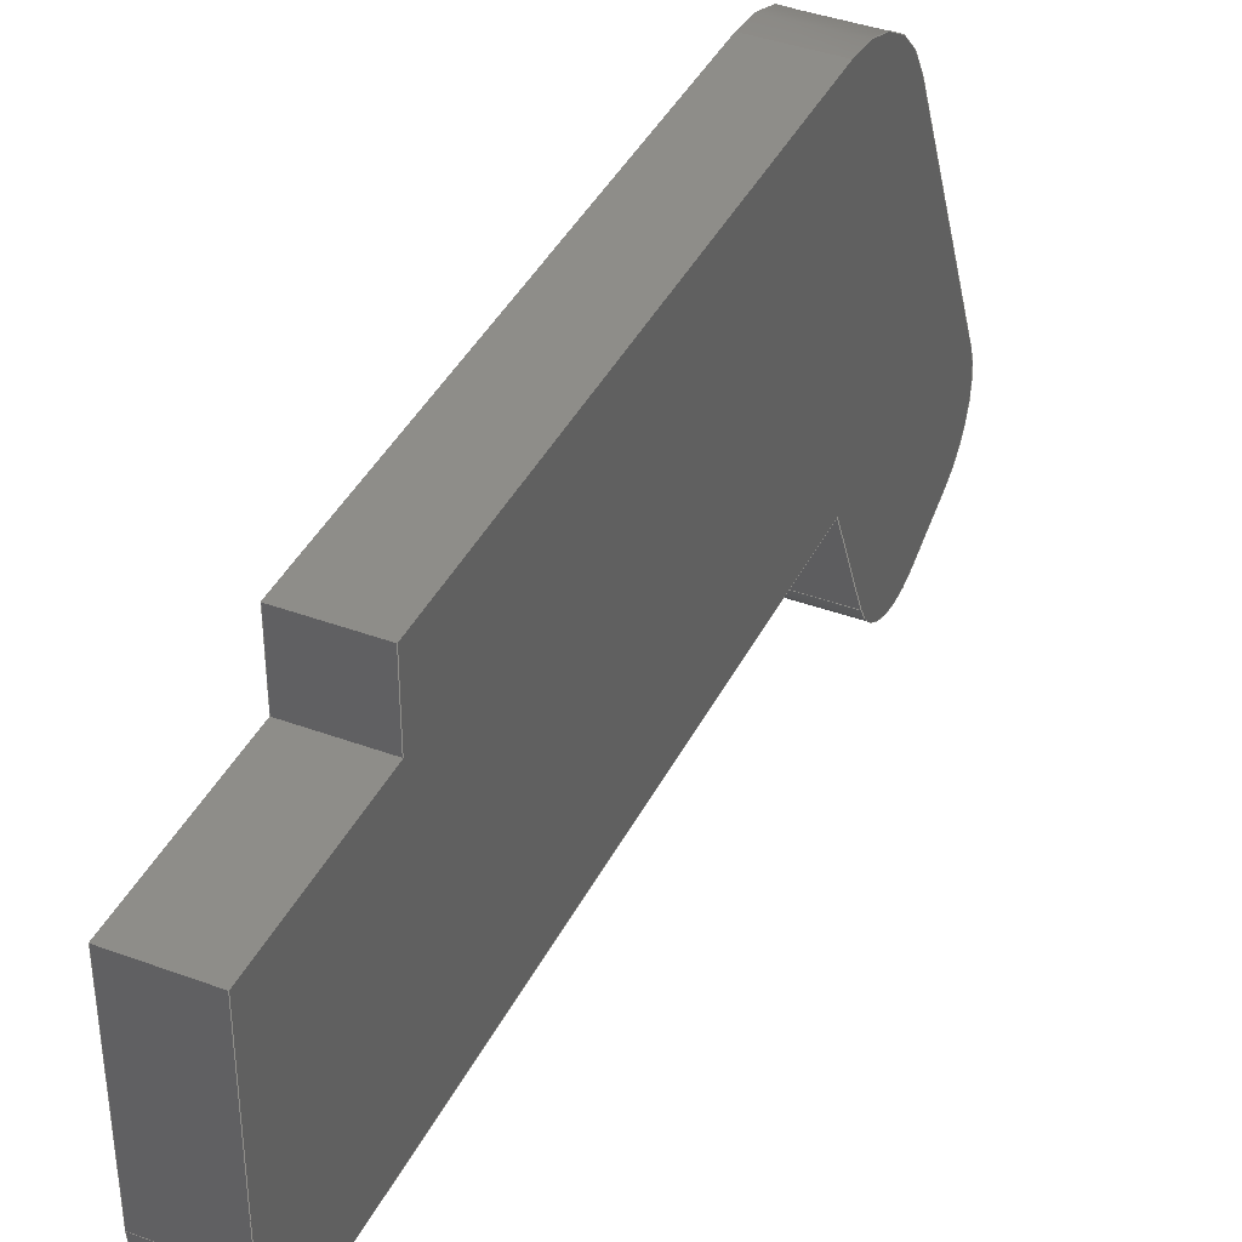
<metadata>
{"format":"step","ext":"step","renderer":"f3d","projection":"perspective","resolution":1024,"background":"white","views":[{"elev":39.9,"azim":-155.4,"up":"+Z"}]}
</metadata>
<code>
ISO-10303-21;
DATA;
#1=MECHANICAL_DESIGN_GEOMETRIC_PRESENTATION_REPRESENTATION('',(#4),#446);
#2=SHAPE_REPRESENTATION_RELATIONSHIP('SRR','None',#453,#3);
#3=ADVANCED_BREP_SHAPE_REPRESENTATION('',(#5),#445);
#4=STYLED_ITEM('',(#462),#5);
#5=MANIFOLD_SOLID_BREP('Body1',#258);
#6=CYLINDRICAL_SURFACE('',#279,0.1588);
#7=CYLINDRICAL_SURFACE('',#282,0.1588);
#8=CYLINDRICAL_SURFACE('',#285,0.3);
#9=CYLINDRICAL_SURFACE('',#291,0.1588);
#10=FACE_OUTER_BOUND('',#24,.T.);
#11=FACE_OUTER_BOUND('',#25,.T.);
#12=FACE_OUTER_BOUND('',#26,.T.);
#13=FACE_OUTER_BOUND('',#27,.T.);
#14=FACE_OUTER_BOUND('',#28,.T.);
#15=FACE_OUTER_BOUND('',#29,.T.);
#16=FACE_OUTER_BOUND('',#30,.T.);
#17=FACE_OUTER_BOUND('',#31,.T.);
#18=FACE_OUTER_BOUND('',#32,.T.);
#19=FACE_OUTER_BOUND('',#33,.T.);
#20=FACE_OUTER_BOUND('',#34,.T.);
#21=FACE_OUTER_BOUND('',#35,.T.);
#22=FACE_OUTER_BOUND('',#36,.T.);
#23=FACE_OUTER_BOUND('',#37,.T.);
#24=EDGE_LOOP('',(#162,#163,#164,#165,#166,#167,#168,#169,#170,#171,#172,
#173));
#25=EDGE_LOOP('',(#174,#175,#176,#177));
#26=EDGE_LOOP('',(#178,#179,#180,#181));
#27=EDGE_LOOP('',(#182,#183,#184,#185));
#28=EDGE_LOOP('',(#186,#187,#188,#189));
#29=EDGE_LOOP('',(#190,#191,#192,#193));
#30=EDGE_LOOP('',(#194,#195,#196,#197));
#31=EDGE_LOOP('',(#198,#199,#200,#201));
#32=EDGE_LOOP('',(#202,#203,#204,#205));
#33=EDGE_LOOP('',(#206,#207,#208,#209));
#34=EDGE_LOOP('',(#210,#211,#212,#213));
#35=EDGE_LOOP('',(#214,#215,#216,#217));
#36=EDGE_LOOP('',(#218,#219,#220,#221));
#37=EDGE_LOOP('',(#222,#223,#224,#225,#226,#227,#228,#229,#230,#231,#232,
#233));
#38=LINE('',#374,#66);
#39=LINE('',#376,#67);
#40=LINE('',#380,#68);
#41=LINE('',#384,#69);
#42=LINE('',#388,#70);
#43=LINE('',#390,#71);
#44=LINE('',#392,#72);
#45=LINE('',#393,#73);
#46=LINE('',#396,#74);
#47=LINE('',#398,#75);
#48=LINE('',#399,#76);
#49=LINE('',#402,#77);
#50=LINE('',#403,#78);
#51=LINE('',#407,#79);
#52=LINE('',#410,#80);
#53=LINE('',#411,#81);
#54=LINE('',#415,#82);
#55=LINE('',#418,#83);
#56=LINE('',#419,#84);
#57=LINE('',#423,#85);
#58=LINE('',#426,#86);
#59=LINE('',#427,#87);
#60=LINE('',#430,#88);
#61=LINE('',#431,#89);
#62=LINE('',#434,#90);
#63=LINE('',#435,#91);
#64=LINE('',#438,#92);
#65=LINE('',#439,#93);
#66=VECTOR('',#300,1);
#67=VECTOR('',#301,1);
#68=VECTOR('',#304,1);
#69=VECTOR('',#307,1);
#70=VECTOR('',#310,1);
#71=VECTOR('',#311,1);
#72=VECTOR('',#312,1);
#73=VECTOR('',#313,1);
#74=VECTOR('',#316,1);
#75=VECTOR('',#317,1);
#76=VECTOR('',#318,1);
#77=VECTOR('',#321,1);
#78=VECTOR('',#322,1);
#79=VECTOR('',#327,1);
#80=VECTOR('',#330,1);
#81=VECTOR('',#331,1);
#82=VECTOR('',#336,1);
#83=VECTOR('',#339,1);
#84=VECTOR('',#340,1);
#85=VECTOR('',#345,1);
#86=VECTOR('',#348,1);
#87=VECTOR('',#349,1);
#88=VECTOR('',#352,1);
#89=VECTOR('',#353,1);
#90=VECTOR('',#356,1);
#91=VECTOR('',#357,1);
#92=VECTOR('',#360,1);
#93=VECTOR('',#361,1);
#94=CIRCLE('',#273,0.1588);
#95=CIRCLE('',#274,0.1588);
#96=CIRCLE('',#275,0.1588);
#97=CIRCLE('',#276,0.3);
#98=CIRCLE('',#280,0.1588);
#99=CIRCLE('',#283,0.1588);
#100=CIRCLE('',#286,0.3);
#101=CIRCLE('',#292,0.1588);
#102=VERTEX_POINT('',#370);
#103=VERTEX_POINT('',#371);
#104=VERTEX_POINT('',#373);
#105=VERTEX_POINT('',#375);
#106=VERTEX_POINT('',#377);
#107=VERTEX_POINT('',#379);
#108=VERTEX_POINT('',#381);
#109=VERTEX_POINT('',#383);
#110=VERTEX_POINT('',#385);
#111=VERTEX_POINT('',#387);
#112=VERTEX_POINT('',#389);
#113=VERTEX_POINT('',#391);
#114=VERTEX_POINT('',#395);
#115=VERTEX_POINT('',#397);
#116=VERTEX_POINT('',#401);
#117=VERTEX_POINT('',#405);
#118=VERTEX_POINT('',#409);
#119=VERTEX_POINT('',#413);
#120=VERTEX_POINT('',#417);
#121=VERTEX_POINT('',#421);
#122=VERTEX_POINT('',#425);
#123=VERTEX_POINT('',#429);
#124=VERTEX_POINT('',#433);
#125=VERTEX_POINT('',#437);
#126=EDGE_CURVE('',#102,#103,#94,.T.);
#127=EDGE_CURVE('',#103,#104,#38,.T.);
#128=EDGE_CURVE('',#104,#105,#39,.T.);
#129=EDGE_CURVE('',#105,#106,#95,.T.);
#130=EDGE_CURVE('',#106,#107,#40,.T.);
#131=EDGE_CURVE('',#107,#108,#96,.T.);
#132=EDGE_CURVE('',#108,#109,#41,.T.);
#133=EDGE_CURVE('',#109,#110,#97,.T.);
#134=EDGE_CURVE('',#110,#111,#42,.T.);
#135=EDGE_CURVE('',#111,#112,#43,.T.);
#136=EDGE_CURVE('',#112,#113,#44,.T.);
#137=EDGE_CURVE('',#113,#102,#45,.T.);
#138=EDGE_CURVE('',#114,#103,#46,.T.);
#139=EDGE_CURVE('',#115,#114,#47,.T.);
#140=EDGE_CURVE('',#104,#115,#48,.T.);
#141=EDGE_CURVE('',#116,#115,#49,.T.);
#142=EDGE_CURVE('',#105,#116,#50,.T.);
#143=EDGE_CURVE('',#117,#116,#98,.T.);
#144=EDGE_CURVE('',#106,#117,#51,.T.);
#145=EDGE_CURVE('',#118,#117,#52,.T.);
#146=EDGE_CURVE('',#107,#118,#53,.T.);
#147=EDGE_CURVE('',#119,#118,#99,.T.);
#148=EDGE_CURVE('',#108,#119,#54,.T.);
#149=EDGE_CURVE('',#120,#119,#55,.T.);
#150=EDGE_CURVE('',#109,#120,#56,.T.);
#151=EDGE_CURVE('',#121,#120,#100,.T.);
#152=EDGE_CURVE('',#110,#121,#57,.T.);
#153=EDGE_CURVE('',#122,#121,#58,.T.);
#154=EDGE_CURVE('',#111,#122,#59,.T.);
#155=EDGE_CURVE('',#123,#122,#60,.T.);
#156=EDGE_CURVE('',#112,#123,#61,.T.);
#157=EDGE_CURVE('',#124,#123,#62,.T.);
#158=EDGE_CURVE('',#113,#124,#63,.T.);
#159=EDGE_CURVE('',#125,#124,#64,.T.);
#160=EDGE_CURVE('',#102,#125,#65,.T.);
#161=EDGE_CURVE('',#114,#125,#101,.T.);
#162=ORIENTED_EDGE('',*,*,#126,.T.);
#163=ORIENTED_EDGE('',*,*,#127,.T.);
#164=ORIENTED_EDGE('',*,*,#128,.T.);
#165=ORIENTED_EDGE('',*,*,#129,.T.);
#166=ORIENTED_EDGE('',*,*,#130,.T.);
#167=ORIENTED_EDGE('',*,*,#131,.T.);
#168=ORIENTED_EDGE('',*,*,#132,.T.);
#169=ORIENTED_EDGE('',*,*,#133,.T.);
#170=ORIENTED_EDGE('',*,*,#134,.T.);
#171=ORIENTED_EDGE('',*,*,#135,.T.);
#172=ORIENTED_EDGE('',*,*,#136,.T.);
#173=ORIENTED_EDGE('',*,*,#137,.T.);
#174=ORIENTED_EDGE('',*,*,#138,.F.);
#175=ORIENTED_EDGE('',*,*,#139,.F.);
#176=ORIENTED_EDGE('',*,*,#140,.F.);
#177=ORIENTED_EDGE('',*,*,#127,.F.);
#178=ORIENTED_EDGE('',*,*,#140,.T.);
#179=ORIENTED_EDGE('',*,*,#141,.F.);
#180=ORIENTED_EDGE('',*,*,#142,.F.);
#181=ORIENTED_EDGE('',*,*,#128,.F.);
#182=ORIENTED_EDGE('',*,*,#142,.T.);
#183=ORIENTED_EDGE('',*,*,#143,.F.);
#184=ORIENTED_EDGE('',*,*,#144,.F.);
#185=ORIENTED_EDGE('',*,*,#129,.F.);
#186=ORIENTED_EDGE('',*,*,#144,.T.);
#187=ORIENTED_EDGE('',*,*,#145,.F.);
#188=ORIENTED_EDGE('',*,*,#146,.F.);
#189=ORIENTED_EDGE('',*,*,#130,.F.);
#190=ORIENTED_EDGE('',*,*,#146,.T.);
#191=ORIENTED_EDGE('',*,*,#147,.F.);
#192=ORIENTED_EDGE('',*,*,#148,.F.);
#193=ORIENTED_EDGE('',*,*,#131,.F.);
#194=ORIENTED_EDGE('',*,*,#148,.T.);
#195=ORIENTED_EDGE('',*,*,#149,.F.);
#196=ORIENTED_EDGE('',*,*,#150,.F.);
#197=ORIENTED_EDGE('',*,*,#132,.F.);
#198=ORIENTED_EDGE('',*,*,#150,.T.);
#199=ORIENTED_EDGE('',*,*,#151,.F.);
#200=ORIENTED_EDGE('',*,*,#152,.F.);
#201=ORIENTED_EDGE('',*,*,#133,.F.);
#202=ORIENTED_EDGE('',*,*,#152,.T.);
#203=ORIENTED_EDGE('',*,*,#153,.F.);
#204=ORIENTED_EDGE('',*,*,#154,.F.);
#205=ORIENTED_EDGE('',*,*,#134,.F.);
#206=ORIENTED_EDGE('',*,*,#154,.T.);
#207=ORIENTED_EDGE('',*,*,#155,.F.);
#208=ORIENTED_EDGE('',*,*,#156,.F.);
#209=ORIENTED_EDGE('',*,*,#135,.F.);
#210=ORIENTED_EDGE('',*,*,#156,.T.);
#211=ORIENTED_EDGE('',*,*,#157,.F.);
#212=ORIENTED_EDGE('',*,*,#158,.F.);
#213=ORIENTED_EDGE('',*,*,#136,.F.);
#214=ORIENTED_EDGE('',*,*,#158,.T.);
#215=ORIENTED_EDGE('',*,*,#159,.F.);
#216=ORIENTED_EDGE('',*,*,#160,.F.);
#217=ORIENTED_EDGE('',*,*,#137,.F.);
#218=ORIENTED_EDGE('',*,*,#160,.T.);
#219=ORIENTED_EDGE('',*,*,#161,.F.);
#220=ORIENTED_EDGE('',*,*,#138,.T.);
#221=ORIENTED_EDGE('',*,*,#126,.F.);
#222=ORIENTED_EDGE('',*,*,#161,.T.);
#223=ORIENTED_EDGE('',*,*,#159,.T.);
#224=ORIENTED_EDGE('',*,*,#157,.T.);
#225=ORIENTED_EDGE('',*,*,#155,.T.);
#226=ORIENTED_EDGE('',*,*,#153,.T.);
#227=ORIENTED_EDGE('',*,*,#151,.T.);
#228=ORIENTED_EDGE('',*,*,#149,.T.);
#229=ORIENTED_EDGE('',*,*,#147,.T.);
#230=ORIENTED_EDGE('',*,*,#145,.T.);
#231=ORIENTED_EDGE('',*,*,#143,.T.);
#232=ORIENTED_EDGE('',*,*,#141,.T.);
#233=ORIENTED_EDGE('',*,*,#139,.T.);
#234=PLANE('',#272);
#235=PLANE('',#277);
#236=PLANE('',#278);
#237=PLANE('',#281);
#238=PLANE('',#284);
#239=PLANE('',#287);
#240=PLANE('',#288);
#241=PLANE('',#289);
#242=PLANE('',#290);
#243=PLANE('',#293);
#244=ADVANCED_FACE('',(#10),#234,.F.);
#245=ADVANCED_FACE('',(#11),#235,.T.);
#246=ADVANCED_FACE('',(#12),#236,.T.);
#247=ADVANCED_FACE('',(#13),#6,.T.);
#248=ADVANCED_FACE('',(#14),#237,.T.);
#249=ADVANCED_FACE('',(#15),#7,.T.);
#250=ADVANCED_FACE('',(#16),#238,.T.);
#251=ADVANCED_FACE('',(#17),#8,.T.);
#252=ADVANCED_FACE('',(#18),#239,.T.);
#253=ADVANCED_FACE('',(#19),#240,.T.);
#254=ADVANCED_FACE('',(#20),#241,.T.);
#255=ADVANCED_FACE('',(#21),#242,.T.);
#256=ADVANCED_FACE('',(#22),#9,.T.);
#257=ADVANCED_FACE('',(#23),#243,.T.);
#258=CLOSED_SHELL('',(#244,#245,#246,#247,#248,#249,#250,#251,#252,#253,
#254,#255,#256,#257));
#259=DERIVED_UNIT_ELEMENT(#261,1);
#260=DERIVED_UNIT_ELEMENT(#448,3);
#261=(
MASS_UNIT()
NAMED_UNIT(*)
SI_UNIT(.KILO.,.GRAM.)
);
#262=DERIVED_UNIT((#259,#260));
#263=MEASURE_REPRESENTATION_ITEM('density measure',
POSITIVE_RATIO_MEASURE(1060),#262);
#264=PROPERTY_DEFINITION_REPRESENTATION(#269,#266);
#265=PROPERTY_DEFINITION_REPRESENTATION(#270,#267);
#266=REPRESENTATION('material name',(#268),#445);
#267=REPRESENTATION('density',(#263),#445);
#268=DESCRIPTIVE_REPRESENTATION_ITEM('ABS Plastic','ABS Plastic');
#269=PROPERTY_DEFINITION('material property','material name',#455);
#270=PROPERTY_DEFINITION('material property','density of part',#455);
#271=AXIS2_PLACEMENT_3D('placement',#368,#294,#295);
#272=AXIS2_PLACEMENT_3D('',#369,#296,#297);
#273=AXIS2_PLACEMENT_3D('',#372,#298,#299);
#274=AXIS2_PLACEMENT_3D('',#378,#302,#303);
#275=AXIS2_PLACEMENT_3D('',#382,#305,#306);
#276=AXIS2_PLACEMENT_3D('',#386,#308,#309);
#277=AXIS2_PLACEMENT_3D('',#394,#314,#315);
#278=AXIS2_PLACEMENT_3D('',#400,#319,#320);
#279=AXIS2_PLACEMENT_3D('',#404,#323,#324);
#280=AXIS2_PLACEMENT_3D('',#406,#325,#326);
#281=AXIS2_PLACEMENT_3D('',#408,#328,#329);
#282=AXIS2_PLACEMENT_3D('',#412,#332,#333);
#283=AXIS2_PLACEMENT_3D('',#414,#334,#335);
#284=AXIS2_PLACEMENT_3D('',#416,#337,#338);
#285=AXIS2_PLACEMENT_3D('',#420,#341,#342);
#286=AXIS2_PLACEMENT_3D('',#422,#343,#344);
#287=AXIS2_PLACEMENT_3D('',#424,#346,#347);
#288=AXIS2_PLACEMENT_3D('',#428,#350,#351);
#289=AXIS2_PLACEMENT_3D('',#432,#354,#355);
#290=AXIS2_PLACEMENT_3D('',#436,#358,#359);
#291=AXIS2_PLACEMENT_3D('',#440,#362,#363);
#292=AXIS2_PLACEMENT_3D('',#441,#364,#365);
#293=AXIS2_PLACEMENT_3D('',#442,#366,#367);
#294=DIRECTION('axis',(0,0,1));
#295=DIRECTION('refdir',(1,0,0));
#296=DIRECTION('center_axis',(1,0,0));
#297=DIRECTION('ref_axis',(0,1,0));
#298=DIRECTION('center_axis',(-1,0,0));
#299=DIRECTION('ref_axis',(0,1.049e-15,-1));
#300=DIRECTION('',(0,-1,0));
#301=DIRECTION('',(0,-0.4147,-0.91));
#302=DIRECTION('center_axis',(-1,0,0));
#303=DIRECTION('ref_axis',(0,-0.4147,-0.91));
#304=DIRECTION('',(0,-0.91,0.4147));
#305=DIRECTION('center_axis',(-1,0,0));
#306=DIRECTION('ref_axis',(0,-0.91,0.4147));
#307=DIRECTION('',(0,0.4147,0.91));
#308=DIRECTION('center_axis',(-1,0,0));
#309=DIRECTION('ref_axis',(0,0,1));
#310=DIRECTION('',(0,1,0));
#311=DIRECTION('',(0,0,-1));
#312=DIRECTION('',(0,1,0));
#313=DIRECTION('',(0,-3.85e-16,-1));
#314=DIRECTION('center_axis',(0,0,-1));
#315=DIRECTION('ref_axis',(0,1,0));
#316=DIRECTION('',(-1,0,0));
#317=DIRECTION('',(0,1,0));
#318=DIRECTION('',(1,0,0));
#319=DIRECTION('center_axis',(0,0.91,-0.4147));
#320=DIRECTION('ref_axis',(0,0.4147,0.91));
#321=DIRECTION('',(0,0.4147,0.91));
#322=DIRECTION('',(1,0,0));
#323=DIRECTION('center_axis',(1,0,0));
#324=DIRECTION('ref_axis',(0,-0.4147,-0.91));
#325=DIRECTION('center_axis',(1,0,0));
#326=DIRECTION('ref_axis',(0,-0.4147,-0.91));
#327=DIRECTION('',(1,0,0));
#328=DIRECTION('center_axis',(0,-0.4147,-0.91));
#329=DIRECTION('ref_axis',(0,0.91,-0.4147));
#330=DIRECTION('',(0,0.91,-0.4147));
#331=DIRECTION('',(1,0,0));
#332=DIRECTION('center_axis',(1,0,0));
#333=DIRECTION('ref_axis',(0,-0.91,0.4147));
#334=DIRECTION('center_axis',(1,0,0));
#335=DIRECTION('ref_axis',(0,-0.91,0.4147));
#336=DIRECTION('',(1,0,0));
#337=DIRECTION('center_axis',(0,-0.91,0.4147));
#338=DIRECTION('ref_axis',(0,-0.4147,-0.91));
#339=DIRECTION('',(0,-0.4147,-0.91));
#340=DIRECTION('',(1,0,0));
#341=DIRECTION('center_axis',(1,0,0));
#342=DIRECTION('ref_axis',(0,0,1));
#343=DIRECTION('center_axis',(1,0,0));
#344=DIRECTION('ref_axis',(0,0,1));
#345=DIRECTION('',(1,0,0));
#346=DIRECTION('center_axis',(0,0,1));
#347=DIRECTION('ref_axis',(0,-1,0));
#348=DIRECTION('',(0,-1,0));
#349=DIRECTION('',(1,0,0));
#350=DIRECTION('center_axis',(0,1,0));
#351=DIRECTION('ref_axis',(0,0,1));
#352=DIRECTION('',(0,0,1));
#353=DIRECTION('',(1,0,0));
#354=DIRECTION('center_axis',(0,0,1));
#355=DIRECTION('ref_axis',(0,-1,0));
#356=DIRECTION('',(0,-1,0));
#357=DIRECTION('',(1,0,0));
#358=DIRECTION('center_axis',(0,1,-3.85e-16));
#359=DIRECTION('ref_axis',(0,3.85e-16,1));
#360=DIRECTION('',(0,3.85e-16,1));
#361=DIRECTION('',(1,0,0));
#362=DIRECTION('center_axis',(1,0,0));
#363=DIRECTION('ref_axis',(0,1.049e-15,-1));
#364=DIRECTION('center_axis',(1,0,0));
#365=DIRECTION('ref_axis',(0,1.049e-15,-1));
#366=DIRECTION('center_axis',(1,0,0));
#367=DIRECTION('ref_axis',(0,1,0));
#368=CARTESIAN_POINT('',(0,0,0));
#369=CARTESIAN_POINT('Origin',(-0.07938,-0.7243,-0.3905));
#370=CARTESIAN_POINT('',(-0.07938,0.375,-0.4325));
#371=CARTESIAN_POINT('',(-0.07938,0.2162,-0.5913));
#372=CARTESIAN_POINT('Origin',(-0.07938,0.2162,-0.4325));
#373=CARTESIAN_POINT('',(-0.07938,-1.272,-0.5913));
#374=CARTESIAN_POINT('',(-0.07938,-1.272,-0.5913));
#375=CARTESIAN_POINT('',(-0.07938,-1.388,-0.8468));
#376=CARTESIAN_POINT('',(-0.07938,-1.388,-0.8468));
#377=CARTESIAN_POINT('',(-0.07938,-1.598,-0.9254));
#378=CARTESIAN_POINT('Origin',(-0.07938,-1.533,-0.781));
#379=CARTESIAN_POINT('',(-0.07938,-1.731,-0.8651));
#380=CARTESIAN_POINT('',(-0.07938,-1.731,-0.8651));
#381=CARTESIAN_POINT('',(-0.07938,-1.809,-0.6548));
#382=CARTESIAN_POINT('Origin',(-0.07938,-1.665,-0.7206));
#383=CARTESIAN_POINT('',(-0.07938,-1.519,-0.01684));
#384=CARTESIAN_POINT('',(-0.07938,-1.519,-0.01684));
#385=CARTESIAN_POINT('',(-0.07938,-1.246,0.1588));
#386=CARTESIAN_POINT('Origin',(-0.07938,-1.246,-0.1412));
#387=CARTESIAN_POINT('',(-0.07938,0,0.1588));
#388=CARTESIAN_POINT('',(-0.07938,0,0.1588));
#389=CARTESIAN_POINT('',(-0.07938,0,0));
#390=CARTESIAN_POINT('',(-0.07938,0,0));
#391=CARTESIAN_POINT('',(-0.07938,0.375,0));
#392=CARTESIAN_POINT('',(-0.07938,0.375,0));
#393=CARTESIAN_POINT('',(-0.07938,0.375,-0.4325));
#394=CARTESIAN_POINT('Origin',(0,-1.272,-0.5913));
#395=CARTESIAN_POINT('',(0.07938,0.2162,-0.5913));
#396=CARTESIAN_POINT('',(0,0.2162,-0.5913));
#397=CARTESIAN_POINT('',(0.07938,-1.272,-0.5913));
#398=CARTESIAN_POINT('',(0.07938,-1.272,-0.5913));
#399=CARTESIAN_POINT('',(0,-1.272,-0.5913));
#400=CARTESIAN_POINT('Origin',(0,-1.388,-0.8468));
#401=CARTESIAN_POINT('',(0.07938,-1.388,-0.8468));
#402=CARTESIAN_POINT('',(0.07938,-1.388,-0.8468));
#403=CARTESIAN_POINT('',(0,-1.388,-0.8468));
#404=CARTESIAN_POINT('Origin',(0,-1.533,-0.781));
#405=CARTESIAN_POINT('',(0.07938,-1.598,-0.9254));
#406=CARTESIAN_POINT('Origin',(0.07938,-1.533,-0.781));
#407=CARTESIAN_POINT('',(0,-1.598,-0.9254));
#408=CARTESIAN_POINT('Origin',(0,-1.731,-0.8651));
#409=CARTESIAN_POINT('',(0.07938,-1.731,-0.8651));
#410=CARTESIAN_POINT('',(0.07938,-1.731,-0.8651));
#411=CARTESIAN_POINT('',(0,-1.731,-0.8651));
#412=CARTESIAN_POINT('Origin',(0,-1.665,-0.7206));
#413=CARTESIAN_POINT('',(0.07938,-1.809,-0.6548));
#414=CARTESIAN_POINT('Origin',(0.07938,-1.665,-0.7206));
#415=CARTESIAN_POINT('',(0,-1.809,-0.6548));
#416=CARTESIAN_POINT('Origin',(0,-1.519,-0.01684));
#417=CARTESIAN_POINT('',(0.07938,-1.519,-0.01684));
#418=CARTESIAN_POINT('',(0.07938,-1.519,-0.01684));
#419=CARTESIAN_POINT('',(0,-1.519,-0.01684));
#420=CARTESIAN_POINT('Origin',(0,-1.246,-0.1412));
#421=CARTESIAN_POINT('',(0.07938,-1.246,0.1588));
#422=CARTESIAN_POINT('Origin',(0.07938,-1.246,-0.1412));
#423=CARTESIAN_POINT('',(0,-1.246,0.1588));
#424=CARTESIAN_POINT('Origin',(0,0,0.1588));
#425=CARTESIAN_POINT('',(0.07938,0,0.1588));
#426=CARTESIAN_POINT('',(0.07938,0,0.1588));
#427=CARTESIAN_POINT('',(0,0,0.1588));
#428=CARTESIAN_POINT('Origin',(0,0,0));
#429=CARTESIAN_POINT('',(0.07938,0,0));
#430=CARTESIAN_POINT('',(0.07938,0,0));
#431=CARTESIAN_POINT('',(0,0,0));
#432=CARTESIAN_POINT('Origin',(0,0.375,0));
#433=CARTESIAN_POINT('',(0.07938,0.375,0));
#434=CARTESIAN_POINT('',(0.07938,0.375,0));
#435=CARTESIAN_POINT('',(0,0.375,0));
#436=CARTESIAN_POINT('Origin',(0,0.375,-0.4325));
#437=CARTESIAN_POINT('',(0.07938,0.375,-0.4325));
#438=CARTESIAN_POINT('',(0.07938,0.375,-0.4325));
#439=CARTESIAN_POINT('',(0,0.375,-0.4325));
#440=CARTESIAN_POINT('Origin',(0,0.2162,-0.4325));
#441=CARTESIAN_POINT('Origin',(0.07938,0.2162,-0.4325));
#442=CARTESIAN_POINT('Origin',(0.07938,-0.7243,-0.3905));
#443=UNCERTAINTY_MEASURE_WITH_UNIT(LENGTH_MEASURE(0.001),#447,
'DISTANCE_ACCURACY_VALUE',
'Maximum model space distance between geometric entities at asserted c
onnectivities');
#444=UNCERTAINTY_MEASURE_WITH_UNIT(LENGTH_MEASURE(0.001),#447,
'DISTANCE_ACCURACY_VALUE',
'Maximum model space distance between geometric entities at asserted c
onnectivities');
#445=(
GEOMETRIC_REPRESENTATION_CONTEXT(3)
GLOBAL_UNCERTAINTY_ASSIGNED_CONTEXT((#443))
GLOBAL_UNIT_ASSIGNED_CONTEXT((#447,#449,#450))
REPRESENTATION_CONTEXT('','3D')
);
#446=(
GEOMETRIC_REPRESENTATION_CONTEXT(3)
GLOBAL_UNCERTAINTY_ASSIGNED_CONTEXT((#444))
GLOBAL_UNIT_ASSIGNED_CONTEXT((#447,#449,#450))
REPRESENTATION_CONTEXT('','3D')
);
#447=(
LENGTH_UNIT()
NAMED_UNIT(*)
SI_UNIT(.CENTI.,.METRE.)
);
#448=(
LENGTH_UNIT()
NAMED_UNIT(*)
SI_UNIT($,.METRE.)
);
#449=(
NAMED_UNIT(*)
PLANE_ANGLE_UNIT()
SI_UNIT($,.RADIAN.)
);
#450=(
NAMED_UNIT(*)
SI_UNIT($,.STERADIAN.)
SOLID_ANGLE_UNIT()
);
#451=SHAPE_DEFINITION_REPRESENTATION(#452,#453);
#452=PRODUCT_DEFINITION_SHAPE('',$,#455);
#453=SHAPE_REPRESENTATION('',(#271),#445);
#454=PRODUCT_DEFINITION_CONTEXT('part definition',#459,'design');
#455=PRODUCT_DEFINITION('collector','collector',#456,#454);
#456=PRODUCT_DEFINITION_FORMATION('',$,#461);
#457=PRODUCT_RELATED_PRODUCT_CATEGORY('collector','collector',(#461));
#458=APPLICATION_PROTOCOL_DEFINITION('international standard',
'automotive_design',2009,#459);
#459=APPLICATION_CONTEXT(
'Core Data for Automotive Mechanical Design Process');
#460=PRODUCT_CONTEXT('part definition',#459,'mechanical');
#461=PRODUCT('collector','collector',$,(#460));
#462=PRESENTATION_STYLE_ASSIGNMENT((#463));
#463=SURFACE_STYLE_USAGE(.BOTH.,#464);
#464=SURFACE_SIDE_STYLE('',(#465));
#465=SURFACE_STYLE_FILL_AREA(#466);
#466=FILL_AREA_STYLE('ABS (White)',(#467));
#467=FILL_AREA_STYLE_COLOUR('ABS (White)',#468);
#468=COLOUR_RGB('ABS (White)',0.9647,0.9647,0.9529);
ENDSEC;
END-ISO-10303-21;

</code>
